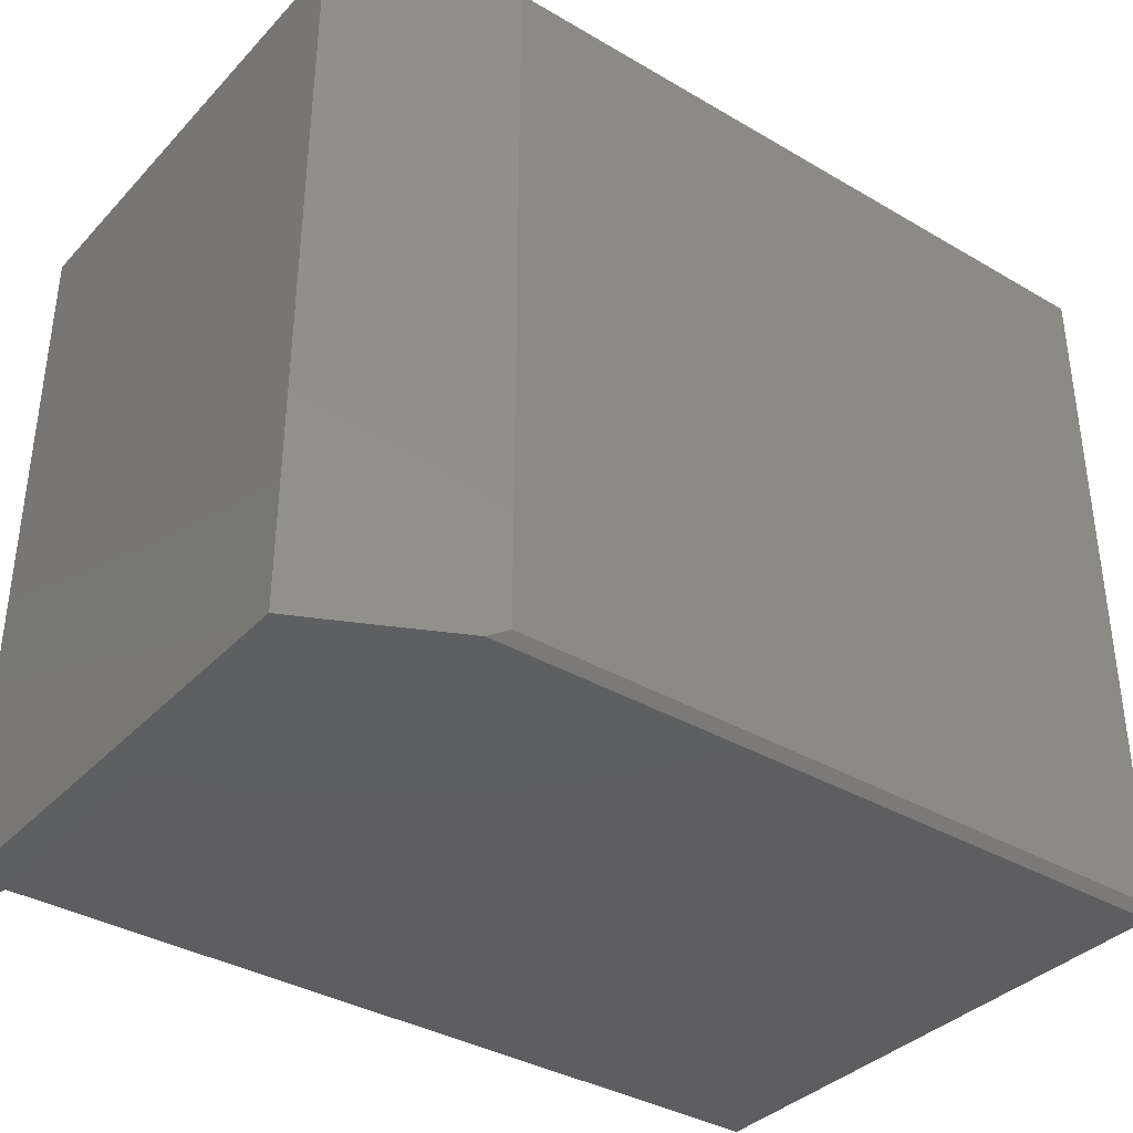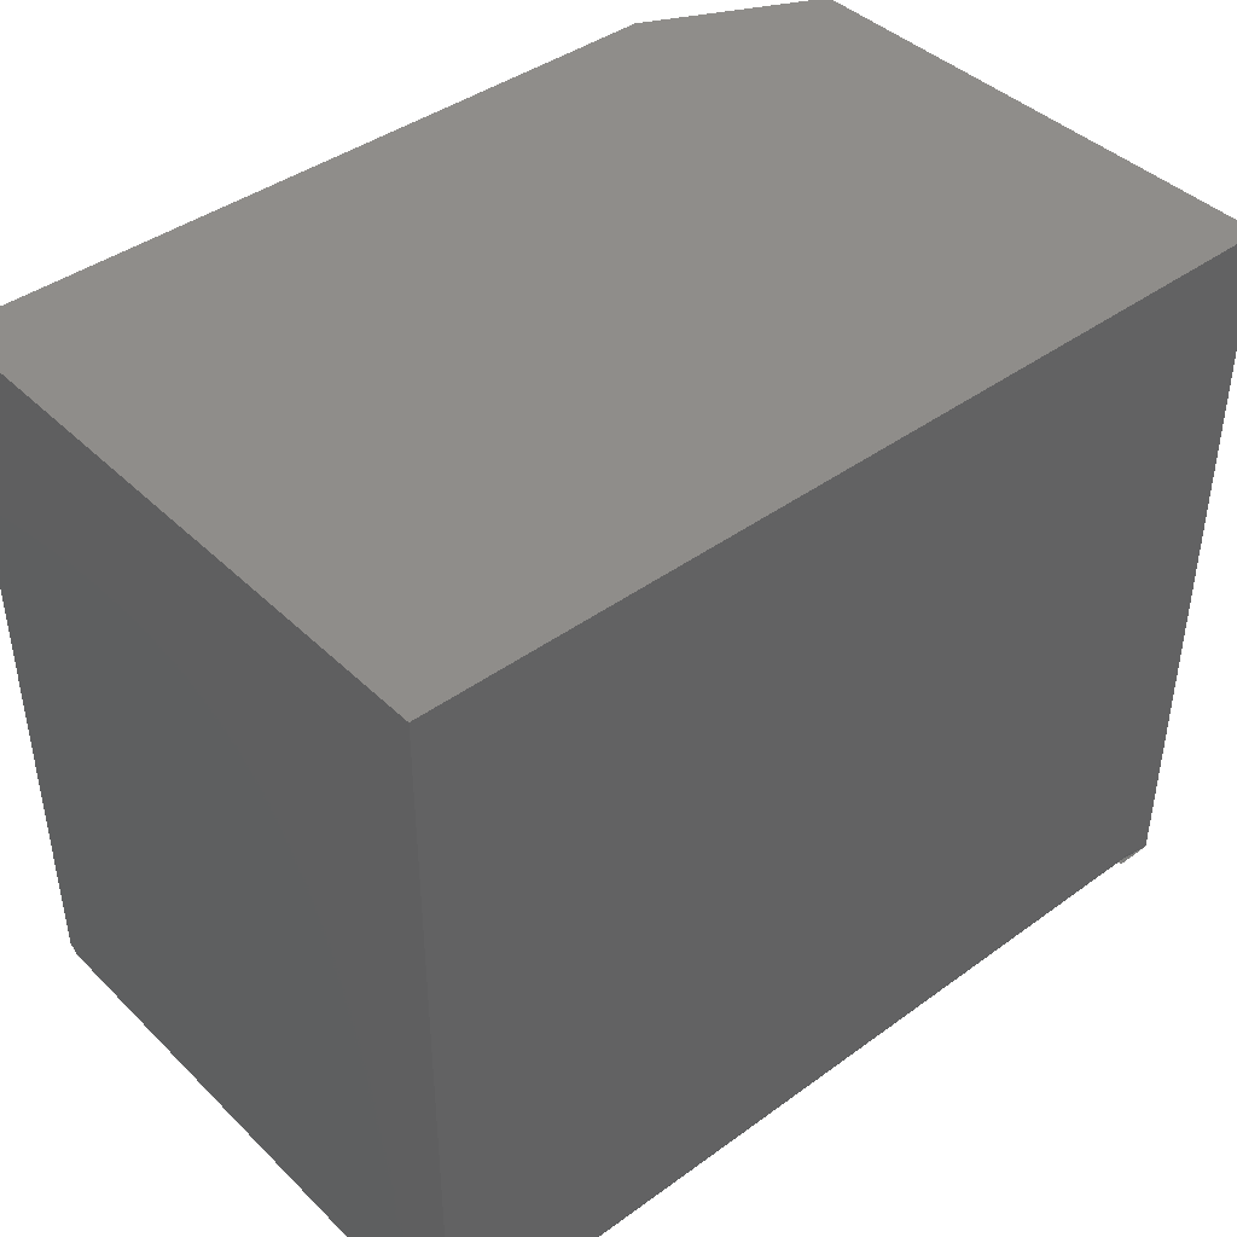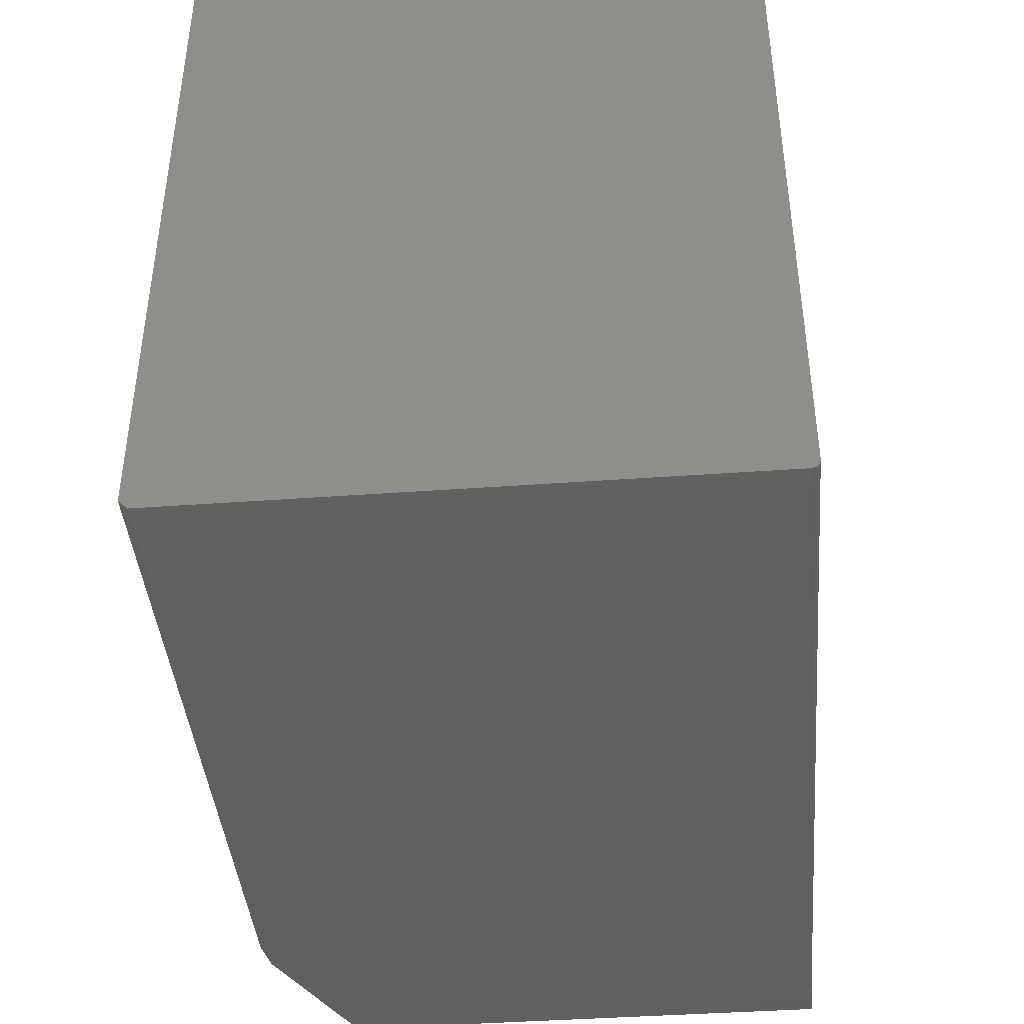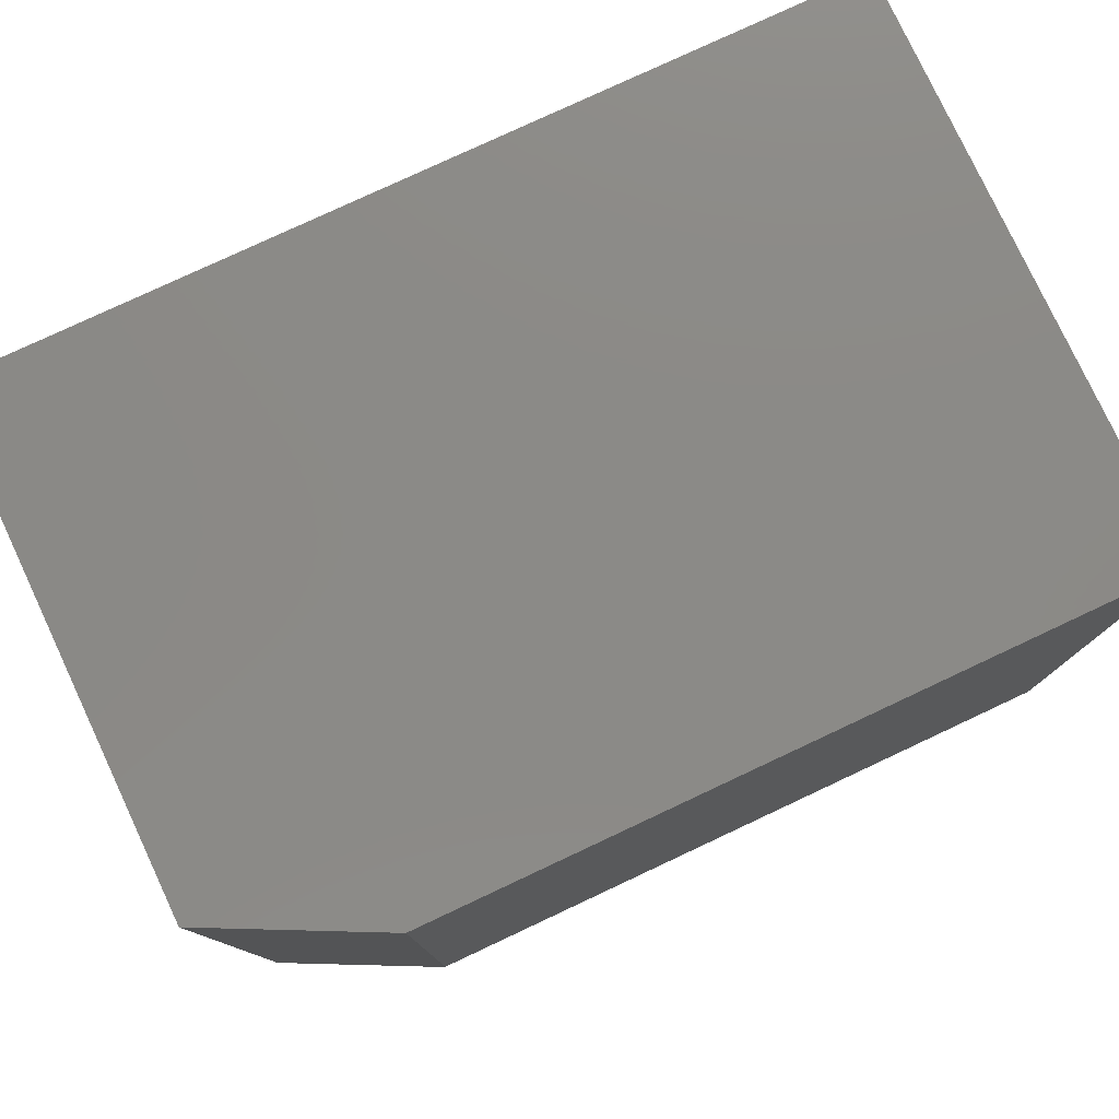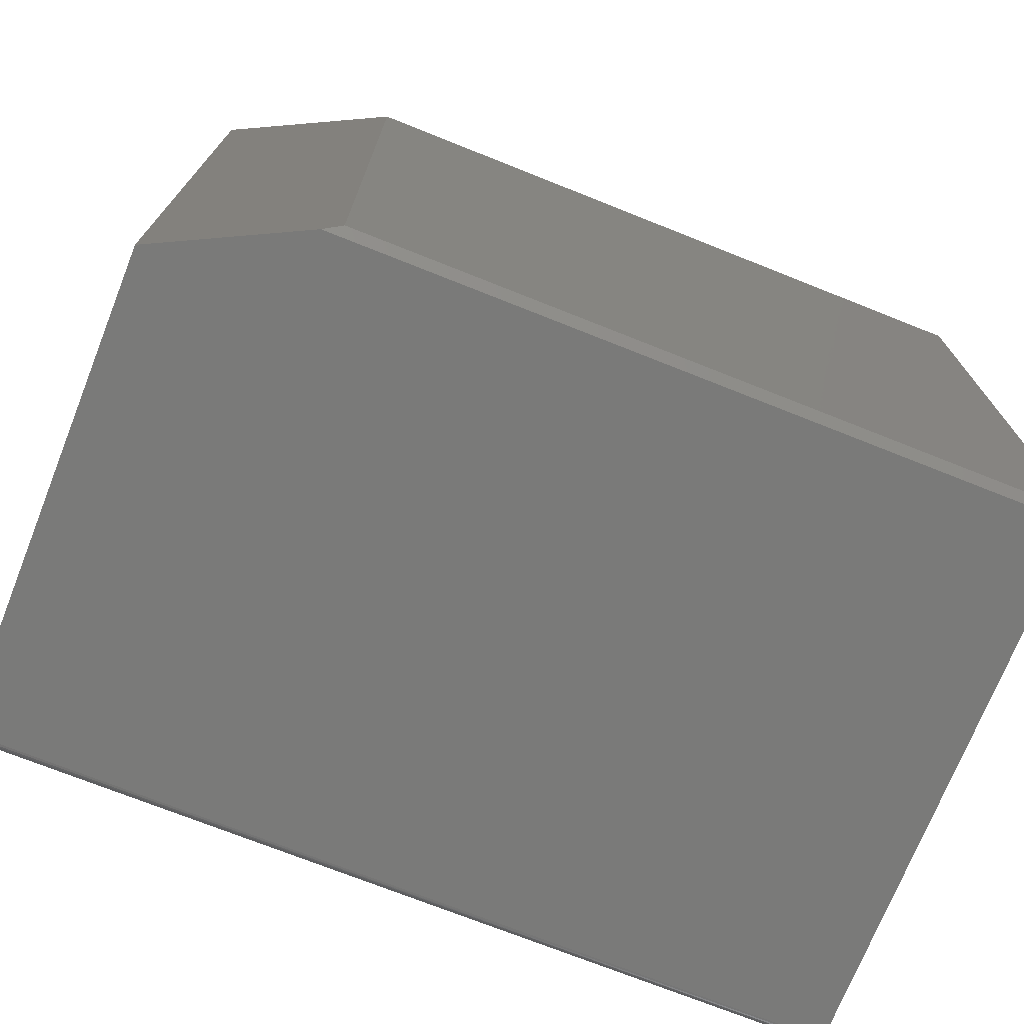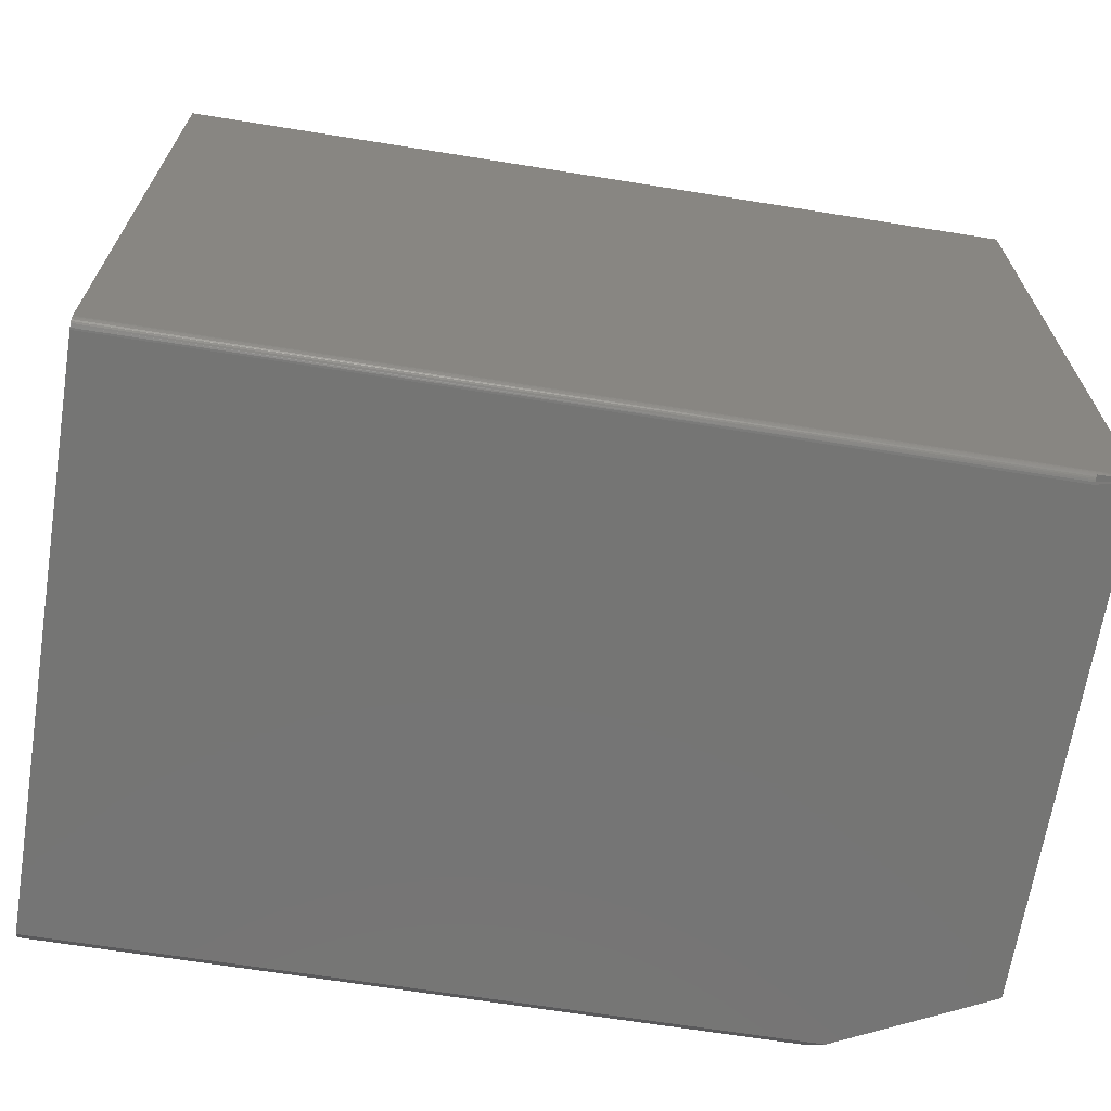
<metadata>
{"format":"stl","ext":"stl","renderer":"f3d","projection":"perspective","resolution":1024,"background":"white","views":[{"elev":-36.6,"azim":-37.2,"up":"+Z"},{"elev":42.0,"azim":139.0,"up":"+Z"},{"elev":-41.8,"azim":95.0,"up":"+Z"},{"elev":78.7,"azim":-25.1,"up":"+Z"},{"elev":-72.8,"azim":-21.7,"up":"+Z"},{"elev":-67.2,"azim":170.9,"up":"+Z"}]}
</metadata>
<code>
# stl→obj: 32 verts, 59 faces
v -1.435e-18 -1.464e-18 0
v 0.03125 -1.464e-18 -3.469e-18
v 0.03125 -0.005844 -1.914e-18
v 0.03158 -0.007812 -0.0002467
v 0.03158 -0.4455 -0.0002467
v 0 -0.4297 0
v 0.1406 -0.5 0.007566
v 0.125 -0.4922 -0.0002467
v 0.75 -0.5 0.007566
v 0.75 -0.4922 -0.0002467
v 0.75 -0.007812 -0.0002467
v 0.1406 -0.5 0.6234
v 0.75 -0.5 0.6234
v 0 -0.4297 0.6234
v 3.674e-17 3.747e-17 0.6234
v 0.75 3.747e-17 0.6234
v 0.02685 -0.0008705 0.003982
v 0.02803 -0.001536 0.002914
v 0.02558 -0.0003881 0.005134
v 0.02425 -9.683e-05 0.00634
v 0.02289 -9.912e-19 0.007566
v 0.75 -9.912e-19 0.007566
v 0.75 -0.001317 0.003225
v 0.75 -0.0001501 0.006042
v 0.75 -0.0005947 0.004576
v 0.75 -0.003472 0.00107
v 0.75 -0.002288 0.002042
v 0.75 -0.006288 -9.66e-05
v 0.75 -0.004823 0.000348
v 0.02908 -0.002369 0.001962
v 0.02998 -0.003352 0.001152
v 0.03069 -0.004457 0.0005106
f 1 2 3
f 1 3 4
f 1 4 5
f 1 5 6
f 7 8 9
f 9 8 10
f 11 10 4
f 4 10 8
f 4 8 5
f 7 9 12
f 12 9 13
f 14 15 6
f 6 15 1
f 13 16 12
f 12 16 15
f 12 15 14
f 8 7 5
f 5 7 6
f 6 7 12
f 6 12 14
f 17 18 1
f 19 17 1
f 20 19 1
f 21 20 1
f 2 1 18
f 1 15 21
f 21 15 16
f 21 16 22
f 22 23 24
f 23 25 24
f 26 27 23
f 26 10 11
f 26 11 28
f 26 28 29
f 9 10 26
f 9 26 23
f 9 23 22
f 9 22 16
f 9 16 13
f 2 18 30
f 2 30 31
f 2 31 32
f 21 24 20
f 21 22 24
f 24 25 20
f 20 25 19
f 25 17 19
f 25 23 18
f 25 18 17
f 23 27 18
f 11 4 28
f 28 4 3
f 28 3 29
f 29 3 32
f 29 32 26
f 26 32 31
f 26 31 27
f 27 31 30
f 27 30 18

</code>
